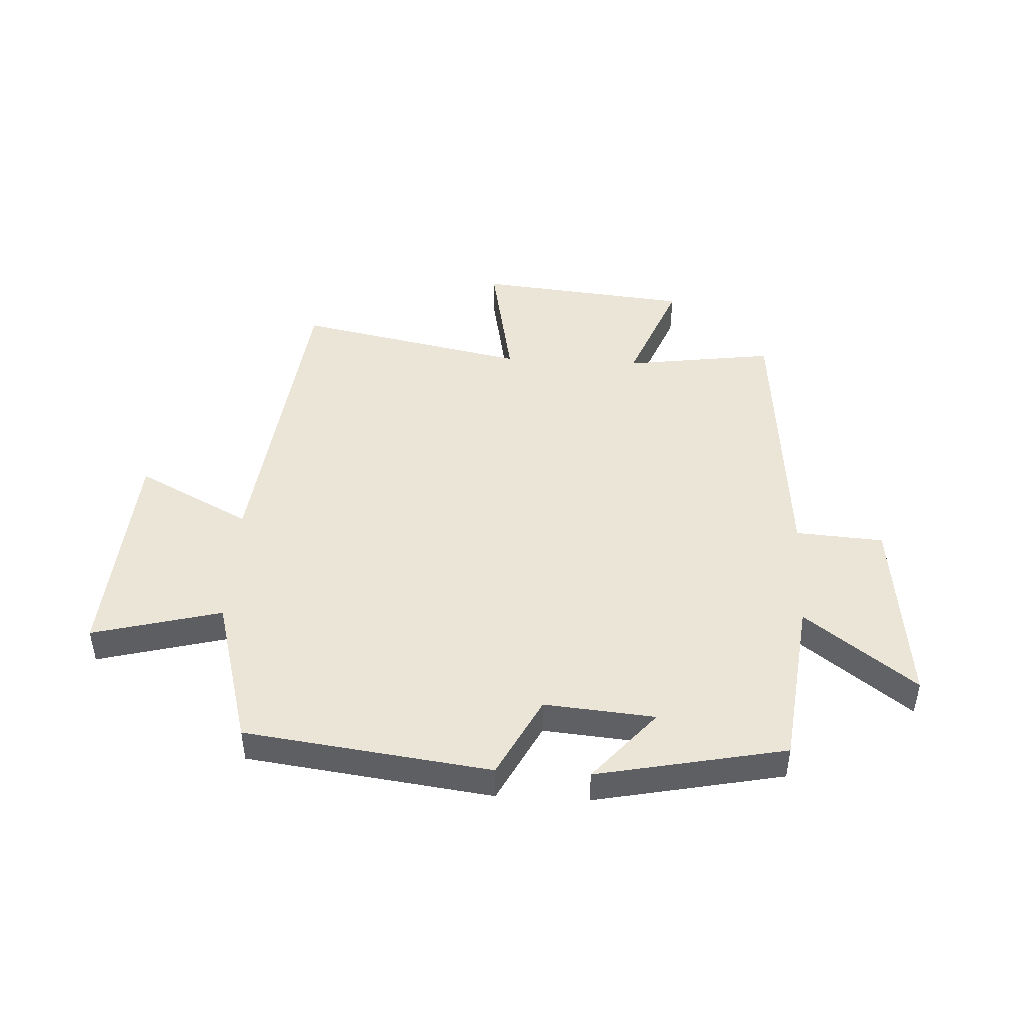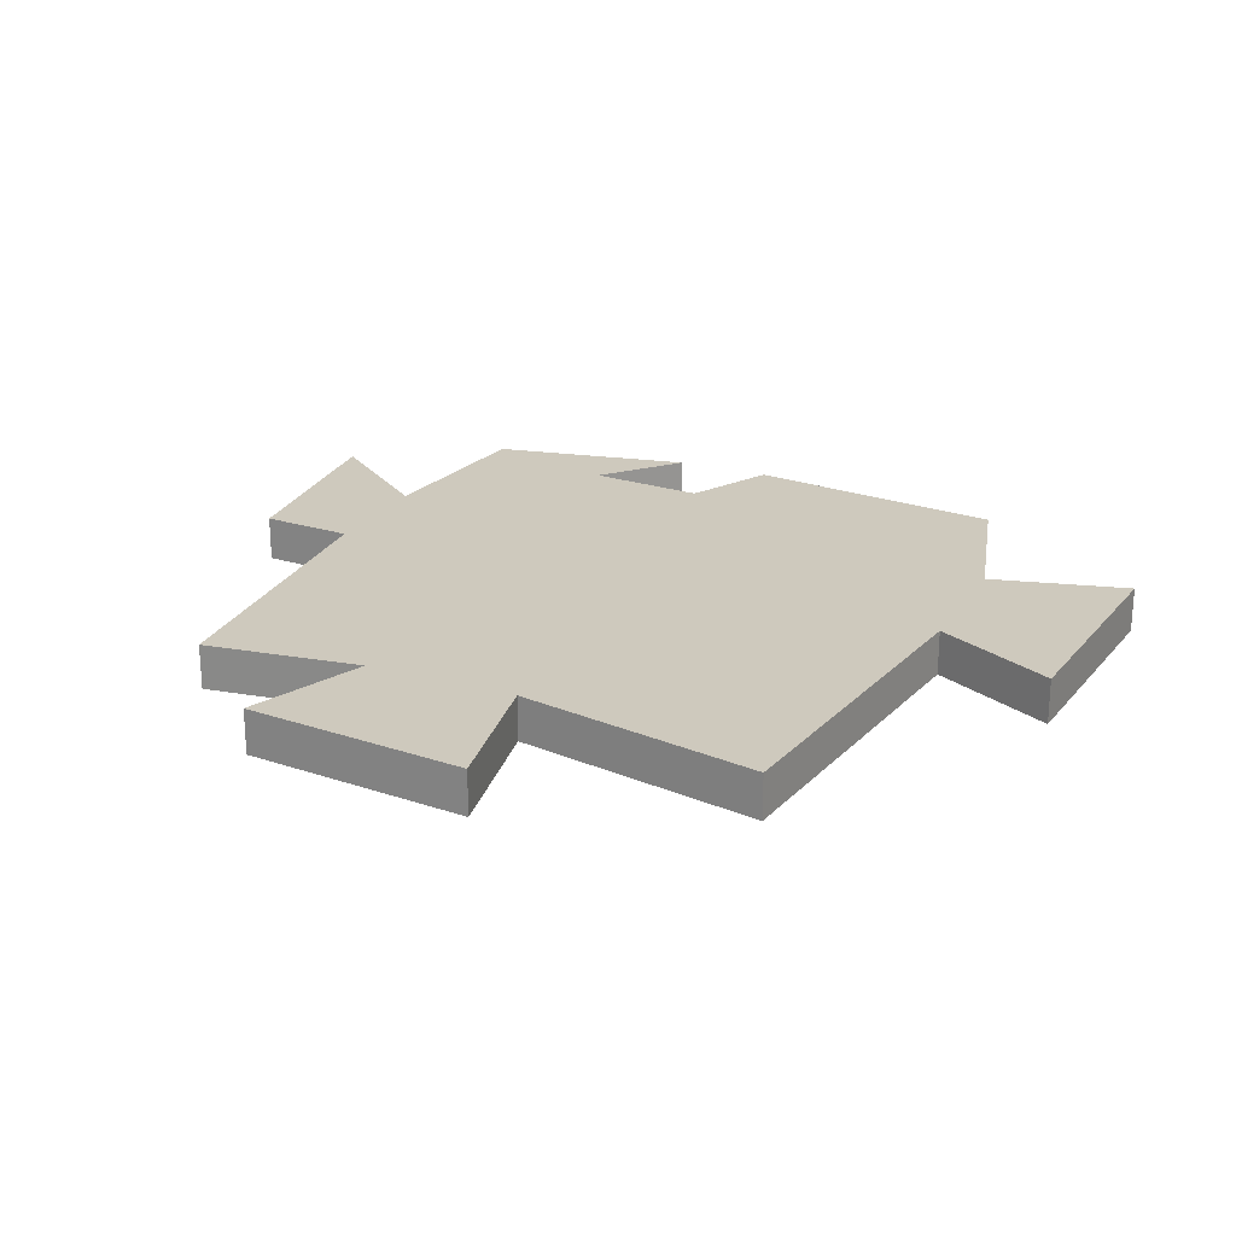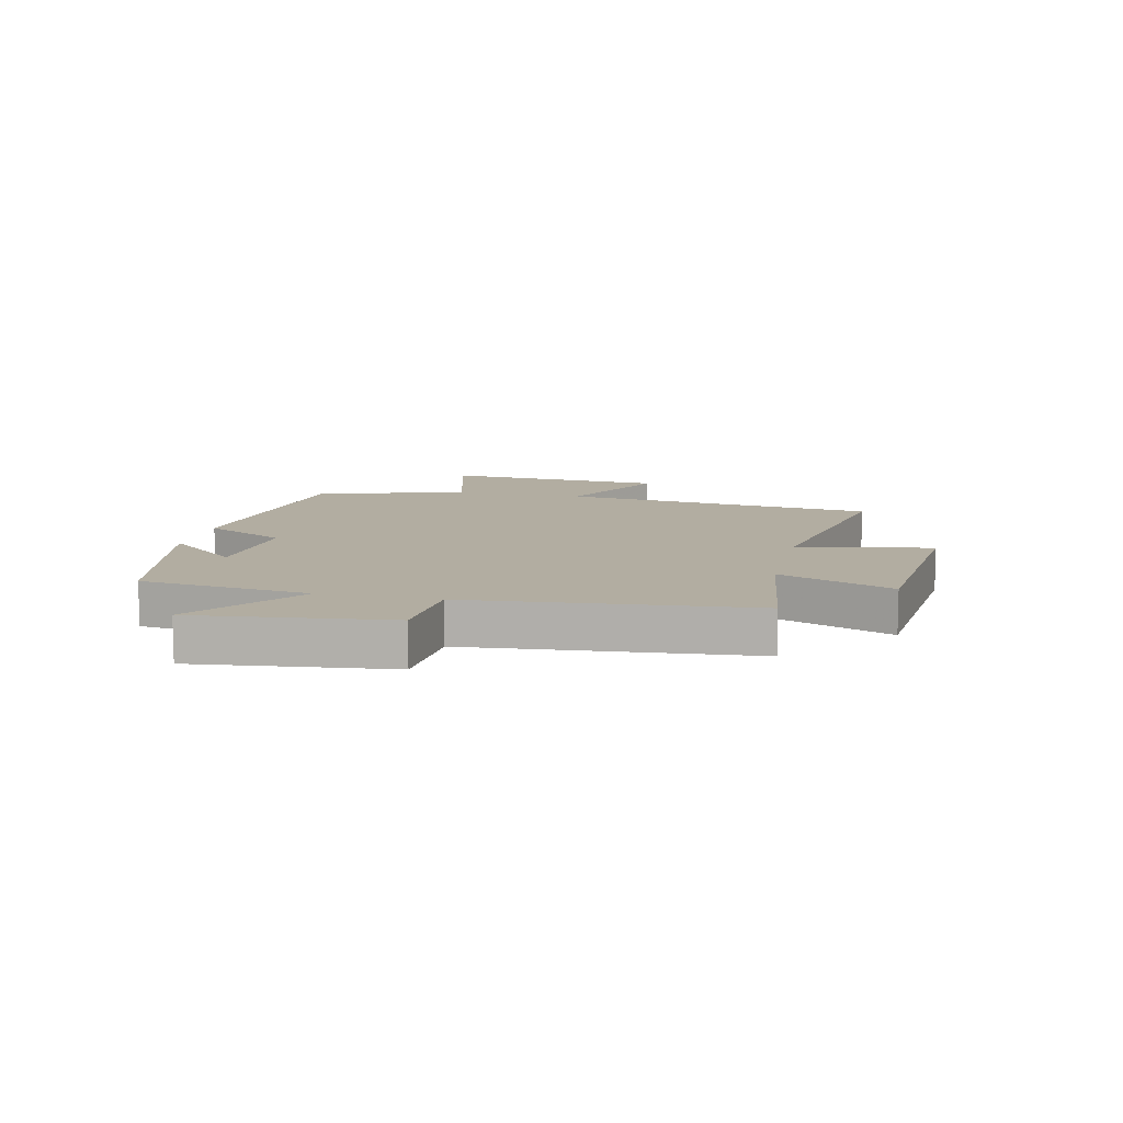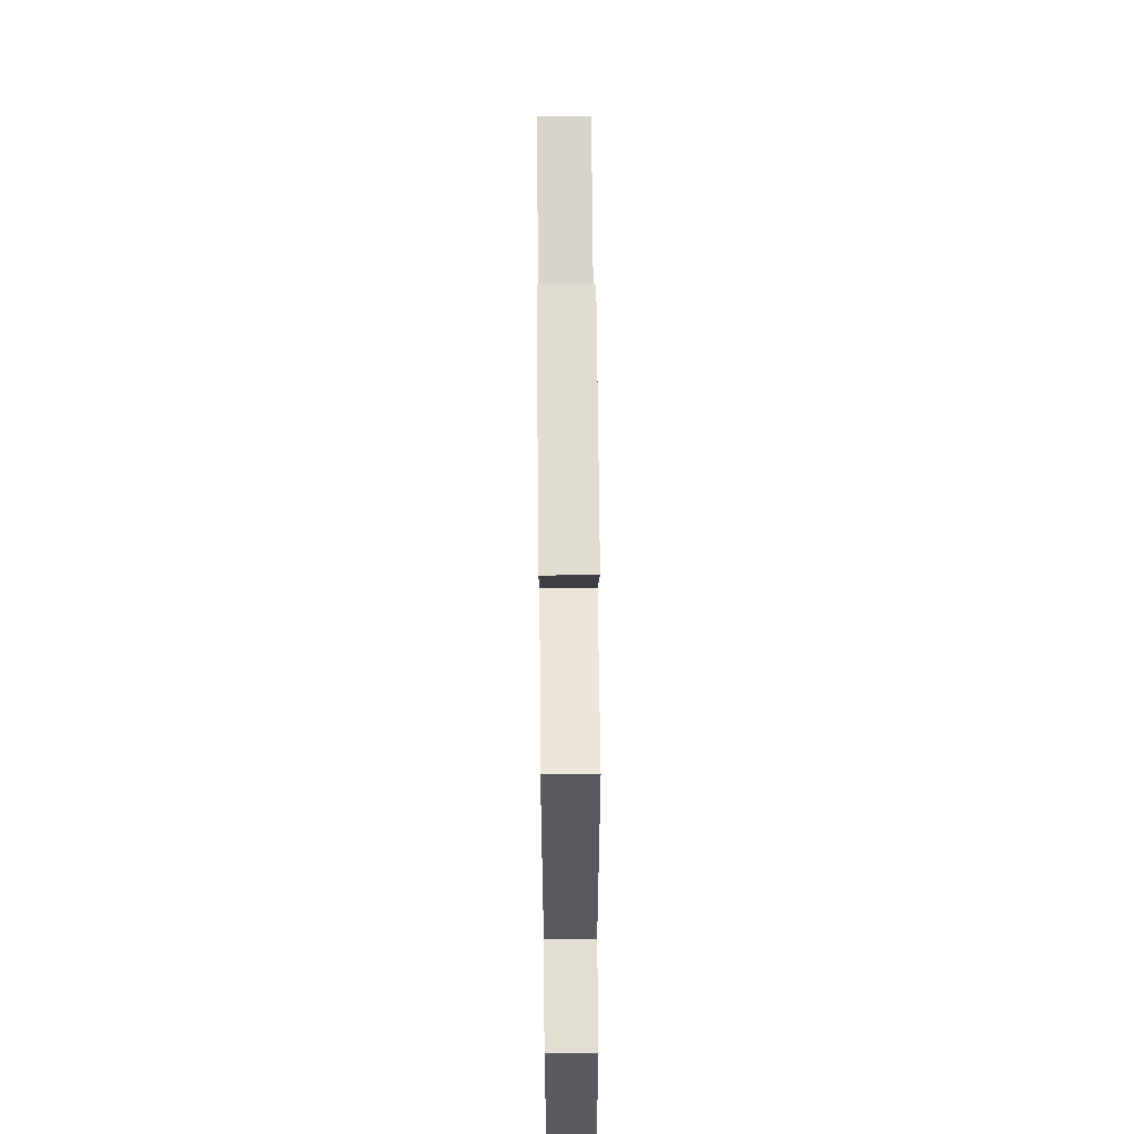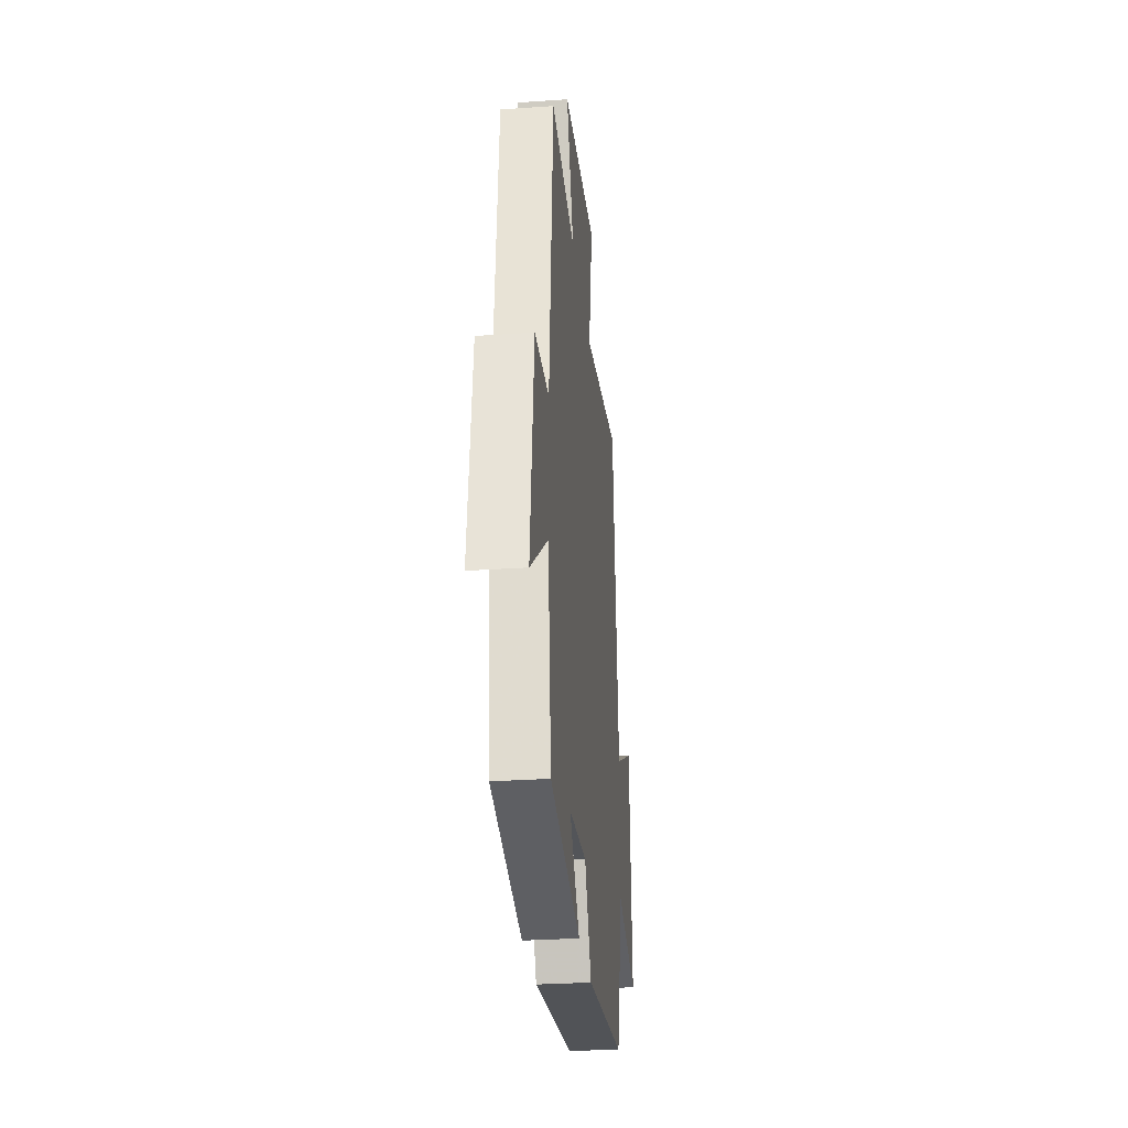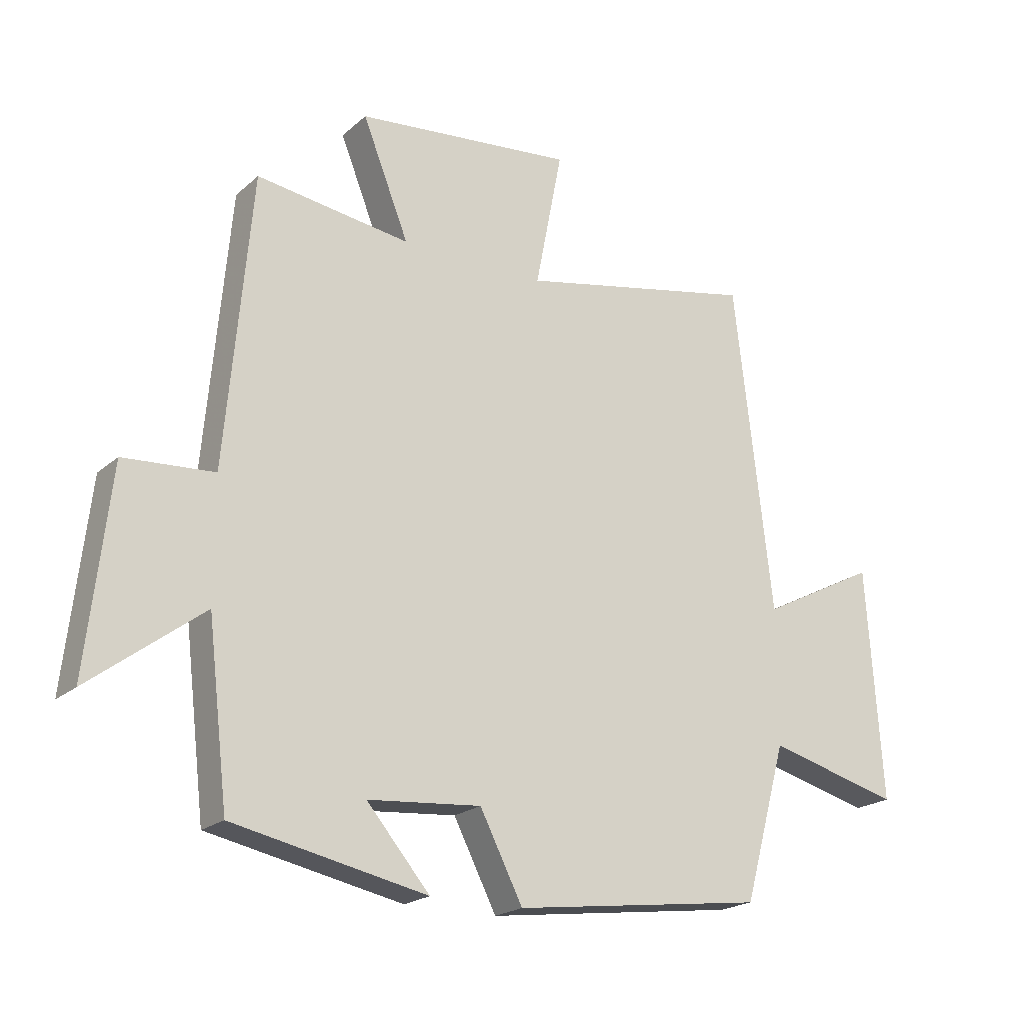
<metadata>
{"format":"obj","ext":"obj","renderer":"f3d","projection":"perspective","resolution":1024,"background":"white","views":[{"elev":45.7,"azim":-176.9,"up":"+Y"},{"elev":22.7,"azim":24.8,"up":"+Y"},{"elev":10.5,"azim":-77.4,"up":"+Y"},{"elev":63.9,"azim":-90.5,"up":"+Z"},{"elev":-29.4,"azim":-84.1,"up":"+Z"},{"elev":-20.6,"azim":-33.5,"up":"+Z"}]}
</metadata>
<code>
v 0.437 0.07 0.58
v 0.5 0.07 0.037
v 0.694 0.07 0.137
v 0.72 0.07 -0.247
v 0.5 0.07 -0.189
v 0.429 0.07 -0.446
v 0.01 0.07 -0.5
v -0.061 0.07 -0.361
v -0.249 0.07 -0.377
v -0.144 0.07 -0.5
v -0.466 0.07 -0.434
v -0.5 0.07 -0.144
v -0.688 0.07 -0.286
v -0.65 0.07 0.046
v -0.5 0.07 0.056
v -0.457 0.07 0.536
v -0.201 0.07 0.5
v -0.278 0.07 0.694
v 0.086 0.07 0.73
v 0.041 0.07 0.5
v 0.437 0 0.58
v 0.5 0 0.037
v 0.694 0 0.137
v 0.72 0 -0.247
v 0.5 0 -0.189
v 0.429 0 -0.446
v 0.01 0 -0.5
v -0.061 0 -0.361
v -0.249 0 -0.377
v -0.144 0 -0.5
v -0.466 0 -0.434
v -0.5 0 -0.144
v -0.688 0 -0.286
v -0.65 0 0.046
v -0.5 0 0.056
v -0.457 0 0.536
v -0.201 0 0.5
v -0.278 0 0.694
v 0.086 0 0.73
v 0.041 0 0.5
f 17 18 19 20
f 15 16 17
f 15 17 20
f 12 13 14 15
f 9 10 11 12
f 8 9 12 15
f 5 6 7 8
f 5 8 15 20
f 2 3 4 5
f 1 2 5 20
f 40 39 38 37
f 37 36 35
f 40 37 35
f 35 34 33 32
f 32 31 30 29
f 35 32 29 28
f 28 27 26 25
f 40 35 28 25
f 25 24 23 22
f 40 25 22 21
f 1 21 22 2
f 2 22 23 3
f 3 23 24 4
f 4 24 25 5
f 5 25 26 6
f 6 26 27 7
f 7 27 28 8
f 8 28 29 9
f 9 29 30 10
f 10 30 31 11
f 11 31 32 12
f 12 32 33 13
f 13 33 34 14
f 14 34 35 15
f 15 35 36 16
f 16 36 37 17
f 17 37 38 18
f 18 38 39 19
f 19 39 40 20
f 20 40 21 1

</code>
